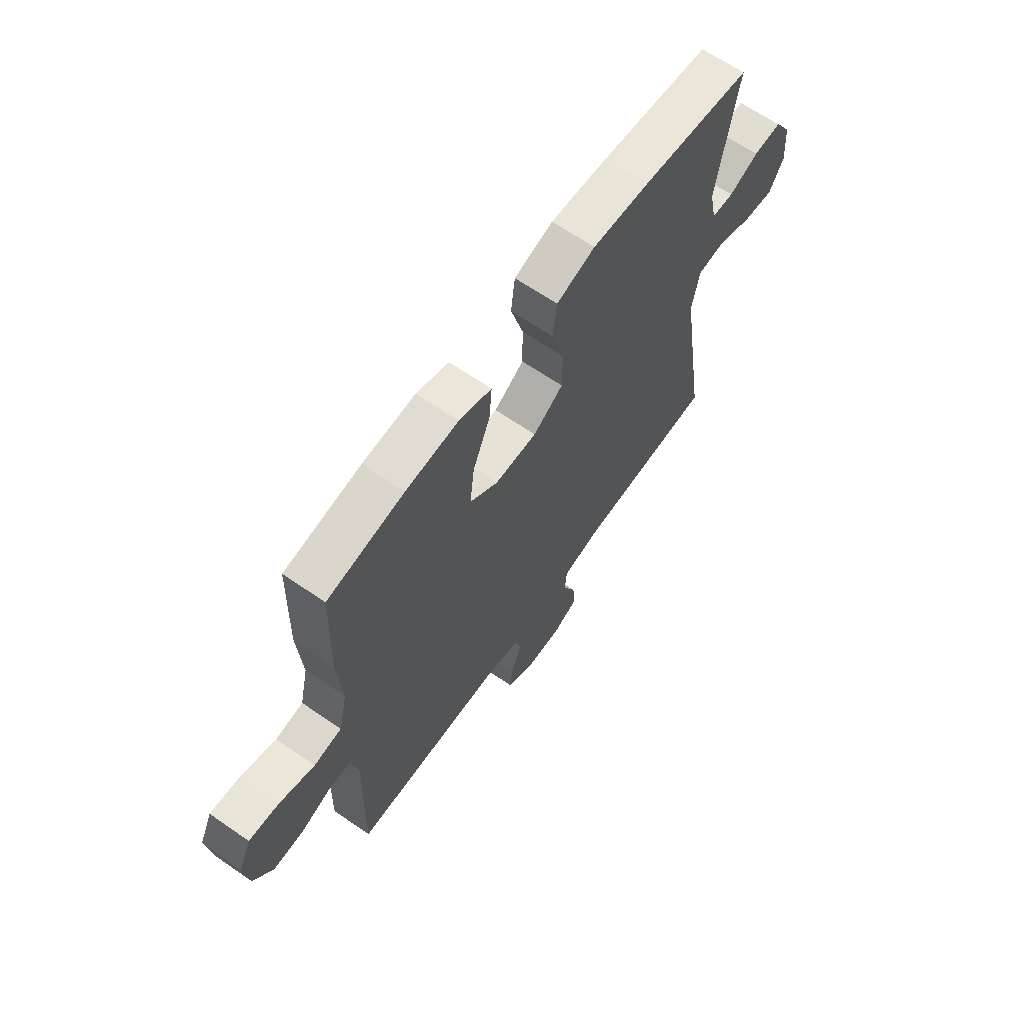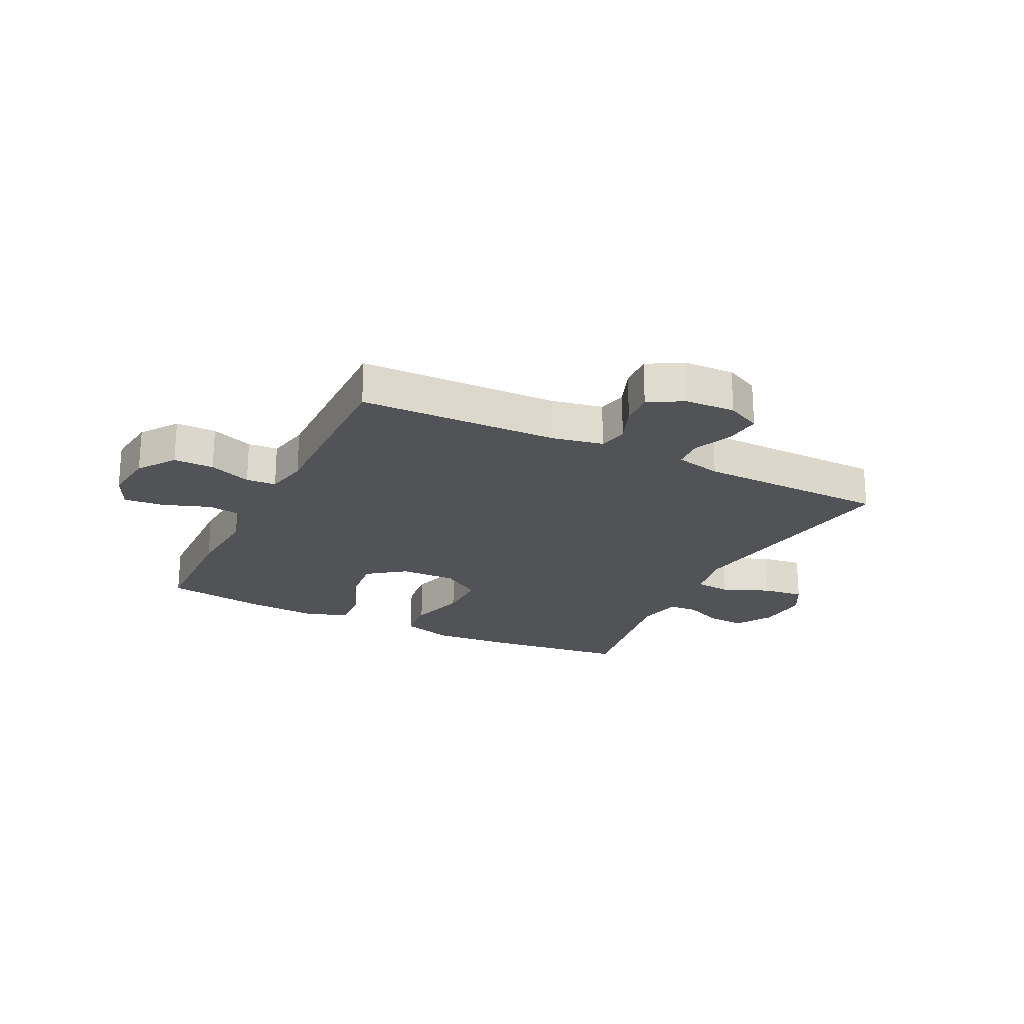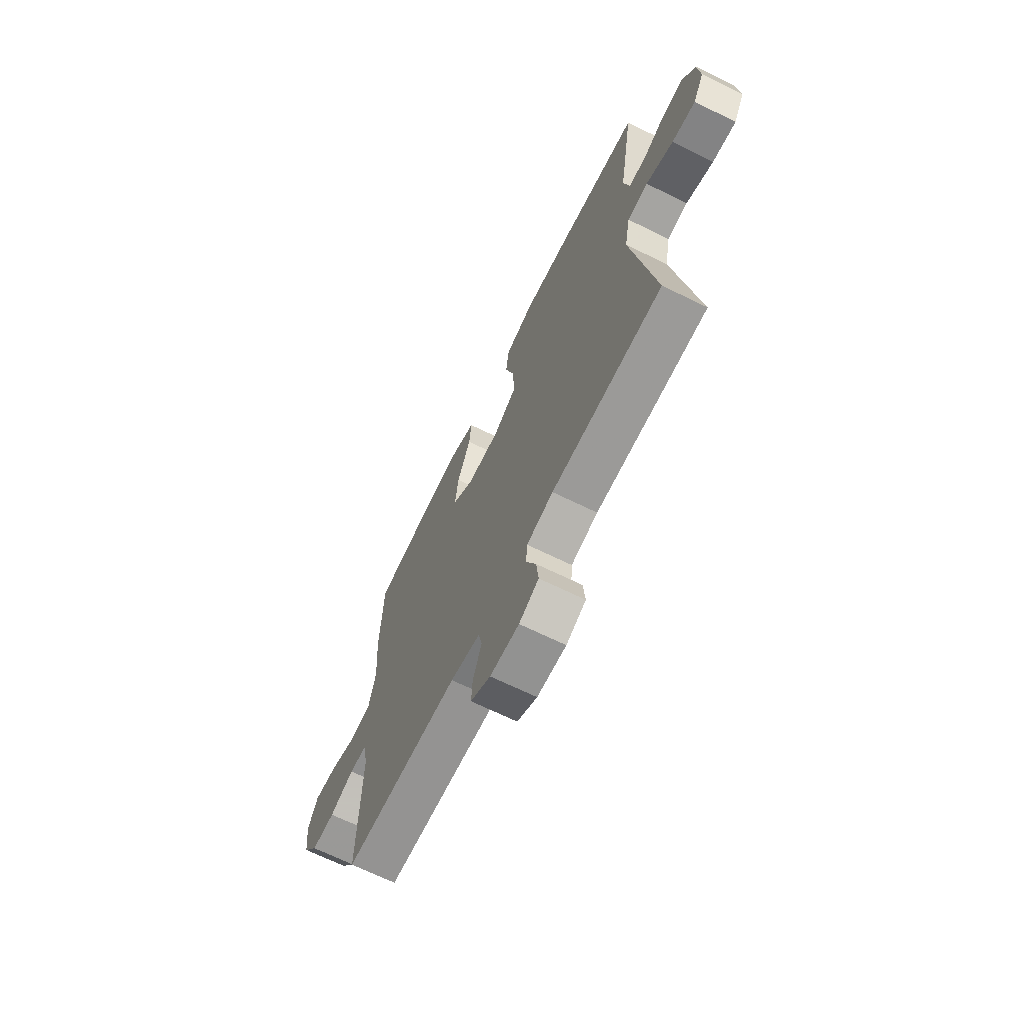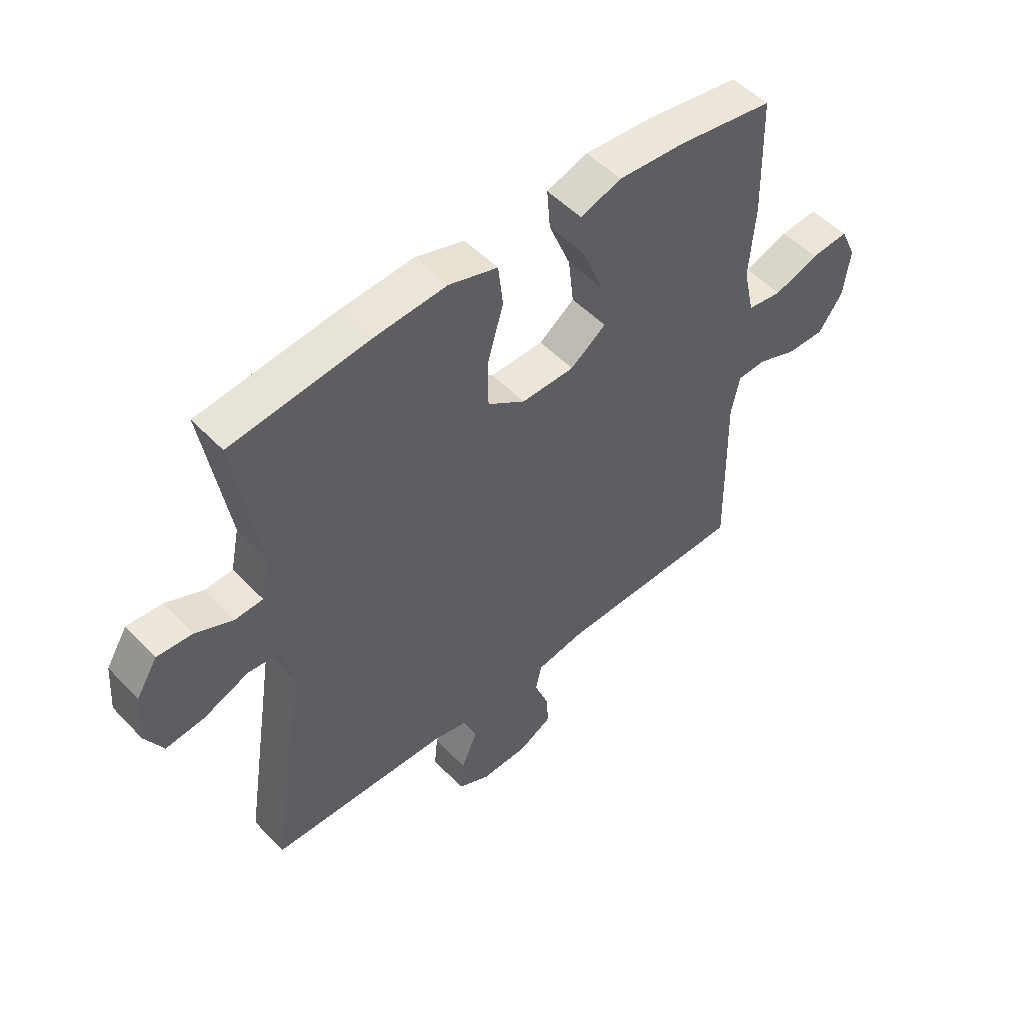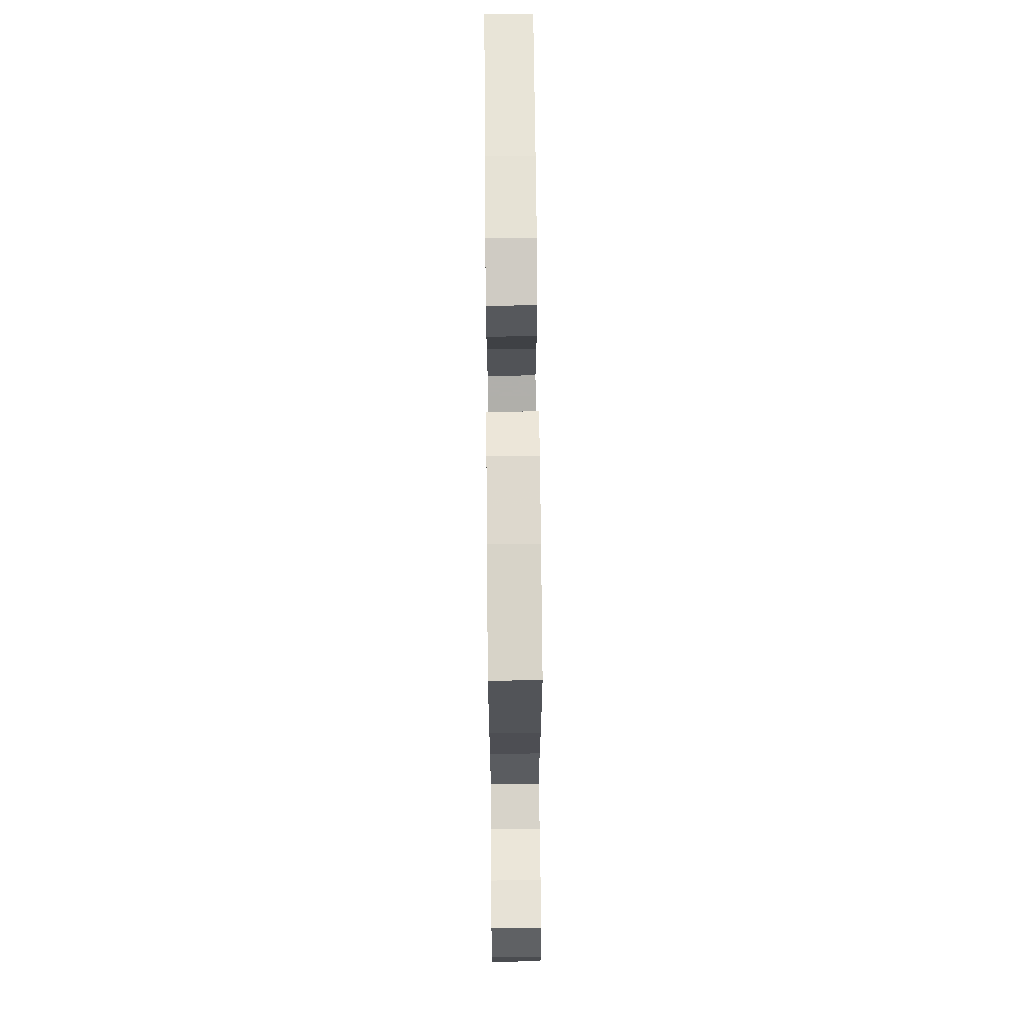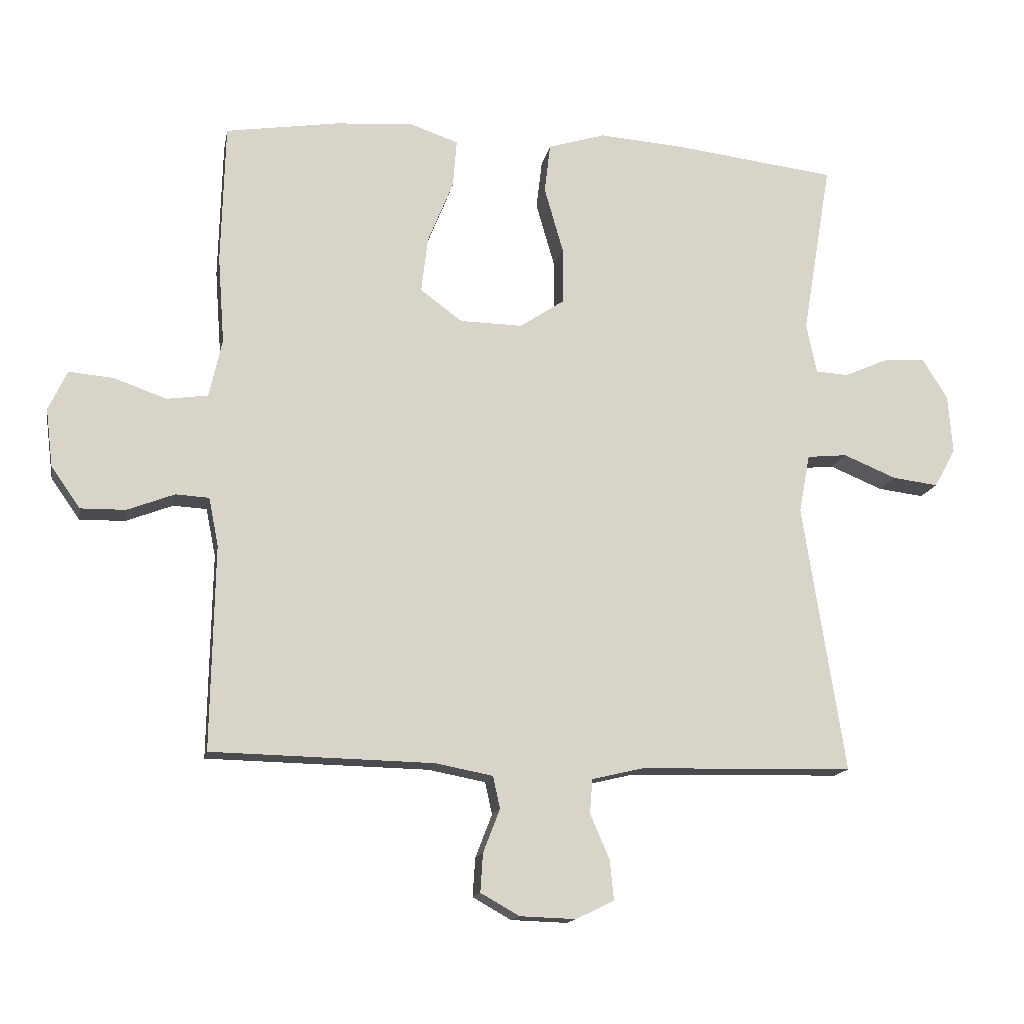
<metadata>
{"format":"obj","ext":"obj","renderer":"f3d","projection":"perspective","resolution":1024,"background":"white","views":[{"elev":65.1,"azim":124.8,"up":"+Z"},{"elev":-22.0,"azim":153.8,"up":"+Y"},{"elev":-68.1,"azim":-116.2,"up":"+Z"},{"elev":51.2,"azim":-41.8,"up":"+Z"},{"elev":68.3,"azim":89.5,"up":"+Z"},{"elev":-14.5,"azim":169.5,"up":"+Z"}]}
</metadata>
<code>
v -0.5 0.07 0.5
v -0.249 0.07 0.531
v -0.116 0.07 0.541
v -0.027 0.07 0.514
v -0.018 0.07 0.437
v -0.047 0.07 0.336
v -0.047 0.07 0.247
v 0.022 0.07 0.201
v 0.119 0.07 0.203
v 0.184 0.07 0.251
v 0.174 0.07 0.337
v 0.134 0.07 0.435
v 0.128 0.07 0.509
v 0.203 0.07 0.535
v 0.324 0.07 0.527
v 0.5 0.07 0.5
v 0.506 0.07 0.282
v 0.496 0.07 0.146
v 0.516 0.07 0.056
v 0.58 0.07 0.047
v 0.662 0.07 0.076
v 0.731 0.07 0.082
v 0.76 0.07 0.02
v 0.749 0.07 -0.07
v 0.704 0.07 -0.134
v 0.634 0.07 -0.133
v 0.561 0.07 -0.105
v 0.509 0.07 -0.108
v 0.494 0.07 -0.183
v 0.5 0.07 -0.5
v 0.155 0.07 -0.508
v 0.066 0.07 -0.525
v 0.055 0.07 -0.575
v 0.081 0.07 -0.642
v 0.085 0.07 -0.702
v 0.025 0.07 -0.736
v -0.062 0.07 -0.739
v -0.121 0.07 -0.71
v -0.115 0.07 -0.649
v -0.085 0.07 -0.579
v -0.089 0.07 -0.526
v -0.169 0.07 -0.507
v -0.5 0.07 -0.5
v -0.435 0.07 -0.083
v -0.452 0.07 0.007
v -0.514 0.07 0.013
v -0.596 0.07 -0.021
v -0.667 0.07 -0.03
v -0.7 0.07 0.03
v -0.693 0.07 0.121
v -0.654 0.07 0.184
v -0.59 0.07 0.18
v -0.522 0.07 0.15
v -0.471 0.07 0.153
v -0.455 0.07 0.231
v -0.5 0 0.5
v -0.249 0 0.531
v -0.116 0 0.541
v -0.027 0 0.514
v -0.018 0 0.437
v -0.047 0 0.336
v -0.047 0 0.247
v 0.022 0 0.201
v 0.119 0 0.203
v 0.184 0 0.251
v 0.174 0 0.337
v 0.134 0 0.435
v 0.128 0 0.509
v 0.203 0 0.535
v 0.324 0 0.527
v 0.5 0 0.5
v 0.506 0 0.282
v 0.496 0 0.146
v 0.516 0 0.056
v 0.58 0 0.047
v 0.662 0 0.076
v 0.731 0 0.082
v 0.76 0 0.02
v 0.749 0 -0.07
v 0.704 0 -0.134
v 0.634 0 -0.133
v 0.561 0 -0.105
v 0.509 0 -0.108
v 0.494 0 -0.183
v 0.5 0 -0.5
v 0.155 0 -0.508
v 0.066 0 -0.525
v 0.055 0 -0.575
v 0.081 0 -0.642
v 0.085 0 -0.702
v 0.025 0 -0.736
v -0.062 0 -0.739
v -0.121 0 -0.71
v -0.115 0 -0.649
v -0.085 0 -0.579
v -0.089 0 -0.526
v -0.169 0 -0.507
v -0.5 0 -0.5
v -0.435 0 -0.083
v -0.452 0 0.007
v -0.514 0 0.013
v -0.596 0 -0.021
v -0.667 0 -0.03
v -0.7 0 0.03
v -0.693 0 0.121
v -0.654 0 0.184
v -0.59 0 0.18
v -0.522 0 0.15
v -0.471 0 0.153
v -0.455 0 0.231
f 51 52 53
f 50 51 53
f 49 50 53
f 48 49 53
f 47 48 53
f 46 47 53
f 45 46 53 54
f 44 45 54 55
f 42 43 44
f 41 42 44 55
f 38 39 40
f 37 38 40
f 36 37 40
f 35 36 40
f 34 35 40
f 33 34 40
f 32 33 40 41
f 55 1 2
f 41 55 2
f 32 41 2
f 31 32 2
f 25 26 27
f 24 25 27
f 23 24 27
f 22 23 27
f 21 22 27
f 20 21 27
f 19 20 27 28
f 18 19 28 29
f 16 17 18
f 15 16 18
f 14 15 18
f 13 14 18
f 12 13 18
f 11 12 18
f 10 11 18 29
f 4 5 6
f 3 4 6
f 2 3 6
f 2 6 7
f 31 2 7
f 29 30 31
f 10 29 31
f 9 10 31
f 8 9 31
f 7 8 31
f 108 107 106
f 108 106 105
f 108 105 104
f 108 104 103
f 108 103 102
f 108 102 101
f 109 108 101 100
f 110 109 100 99
f 99 98 97
f 110 99 97 96
f 95 94 93
f 95 93 92
f 95 92 91
f 95 91 90
f 95 90 89
f 95 89 88
f 96 95 88 87
f 57 56 110
f 57 110 96
f 57 96 87
f 57 87 86
f 82 81 80
f 82 80 79
f 82 79 78
f 82 78 77
f 82 77 76
f 82 76 75
f 83 82 75 74
f 84 83 74 73
f 73 72 71
f 73 71 70
f 73 70 69
f 73 69 68
f 73 68 67
f 73 67 66
f 84 73 66 65
f 61 60 59
f 61 59 58
f 61 58 57
f 62 61 57
f 62 57 86
f 86 85 84
f 86 84 65
f 86 65 64
f 86 64 63
f 86 63 62
f 1 56 57 2
f 2 57 58 3
f 3 58 59 4
f 4 59 60 5
f 5 60 61 6
f 6 61 62 7
f 7 62 63 8
f 8 63 64 9
f 9 64 65 10
f 10 65 66 11
f 11 66 67 12
f 12 67 68 13
f 13 68 69 14
f 14 69 70 15
f 15 70 71 16
f 16 71 72 17
f 17 72 73 18
f 18 73 74 19
f 19 74 75 20
f 20 75 76 21
f 21 76 77 22
f 22 77 78 23
f 23 78 79 24
f 24 79 80 25
f 25 80 81 26
f 26 81 82 27
f 27 82 83 28
f 28 83 84 29
f 29 84 85 30
f 30 85 86 31
f 31 86 87 32
f 32 87 88 33
f 33 88 89 34
f 34 89 90 35
f 35 90 91 36
f 36 91 92 37
f 37 92 93 38
f 38 93 94 39
f 39 94 95 40
f 40 95 96 41
f 41 96 97 42
f 42 97 98 43
f 43 98 99 44
f 44 99 100 45
f 45 100 101 46
f 46 101 102 47
f 47 102 103 48
f 48 103 104 49
f 49 104 105 50
f 50 105 106 51
f 51 106 107 52
f 52 107 108 53
f 53 108 109 54
f 54 109 110 55
f 55 110 56 1

</code>
